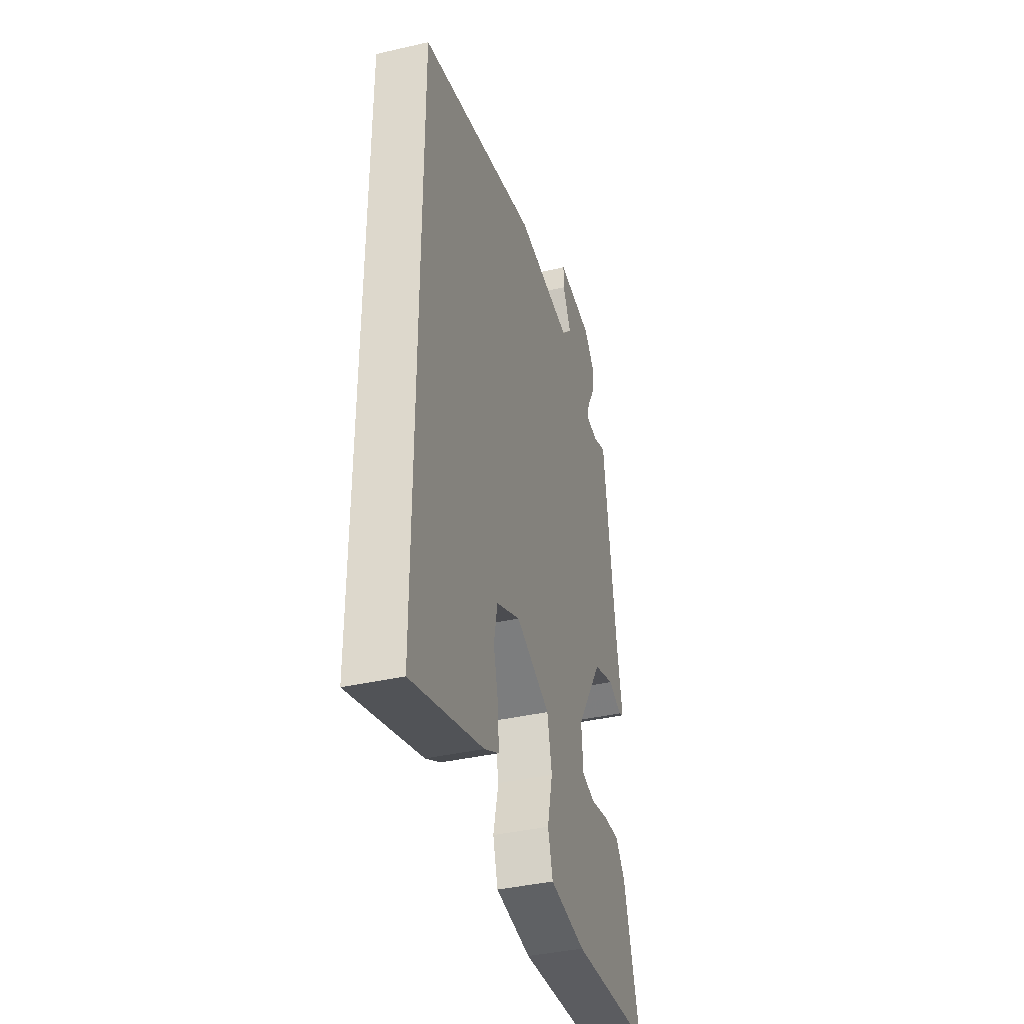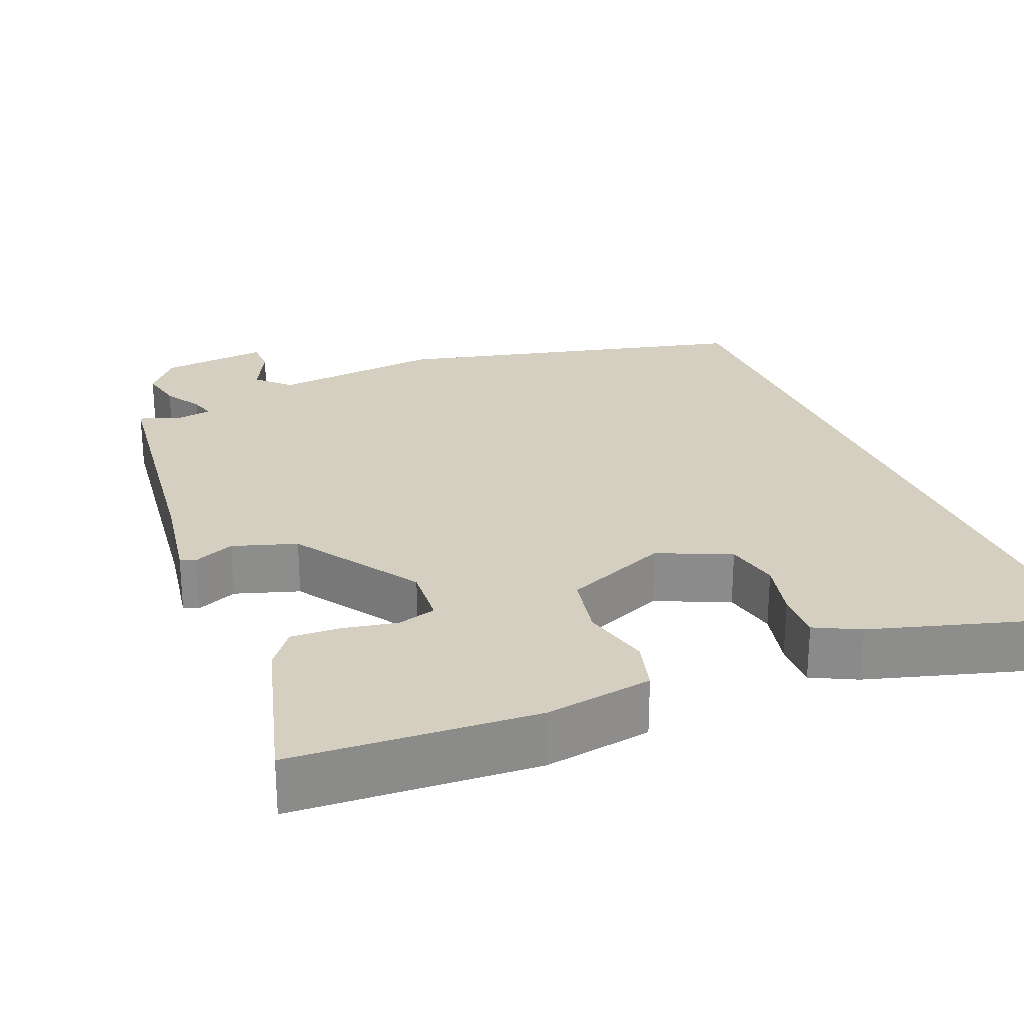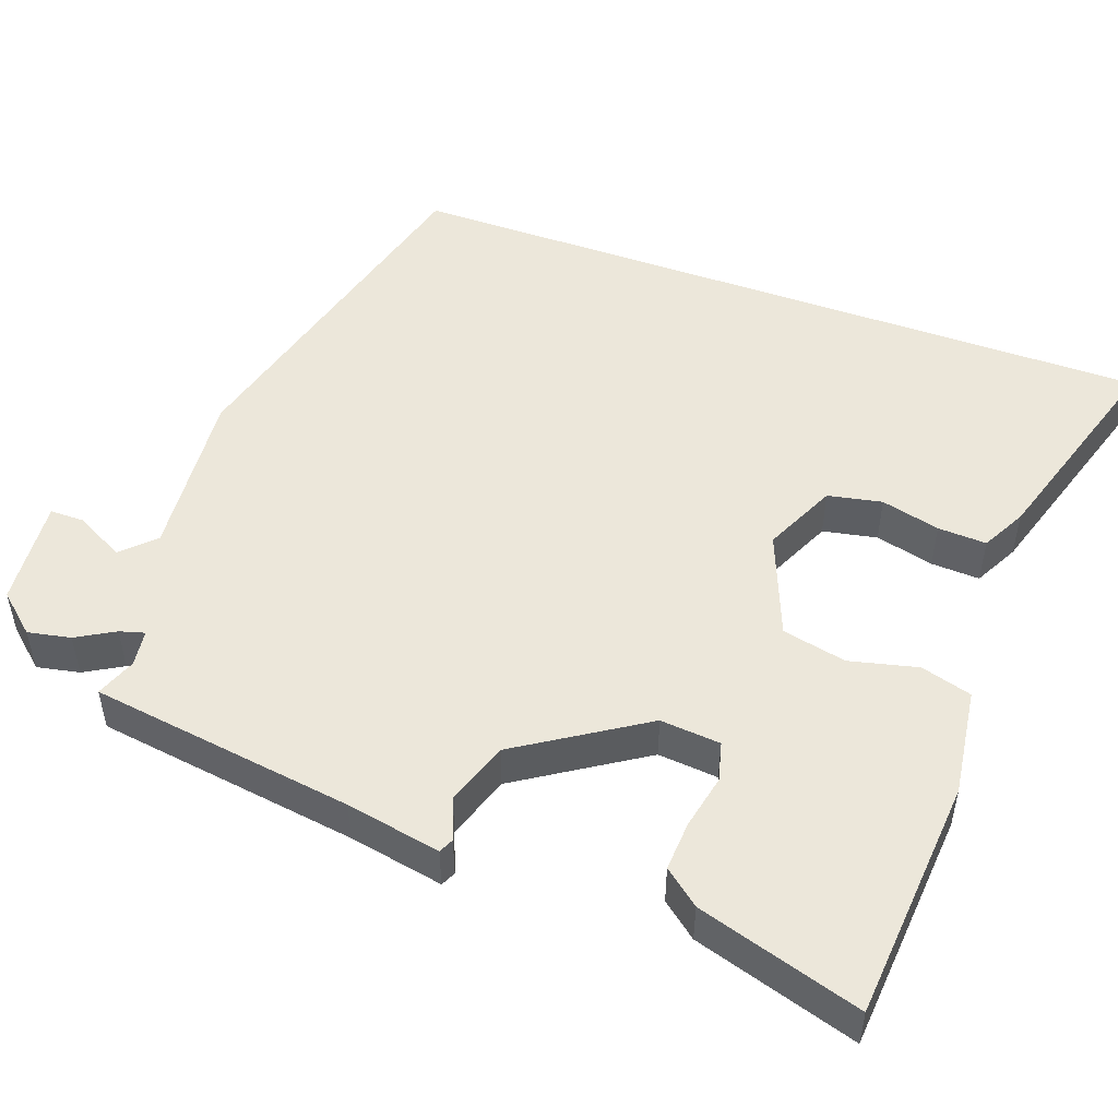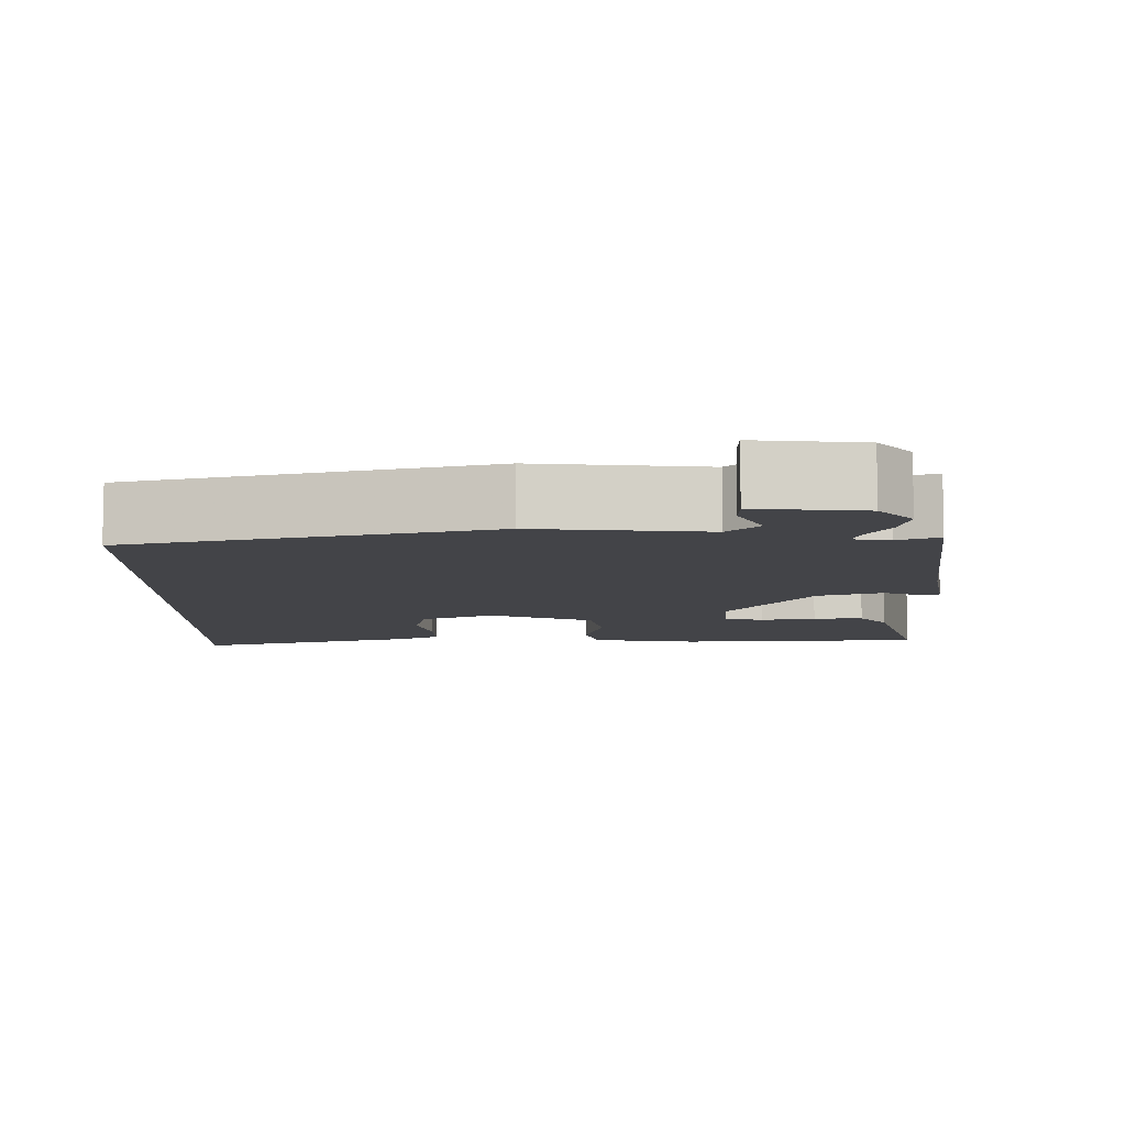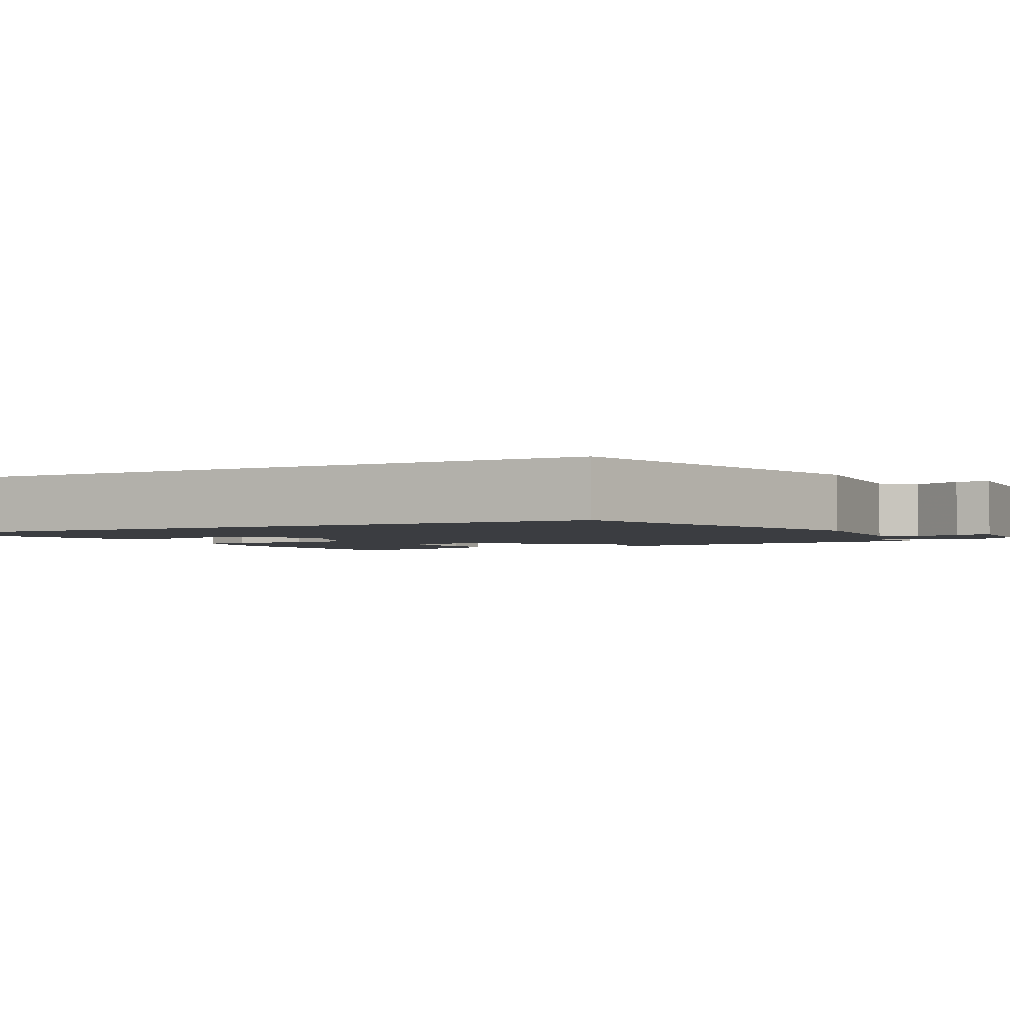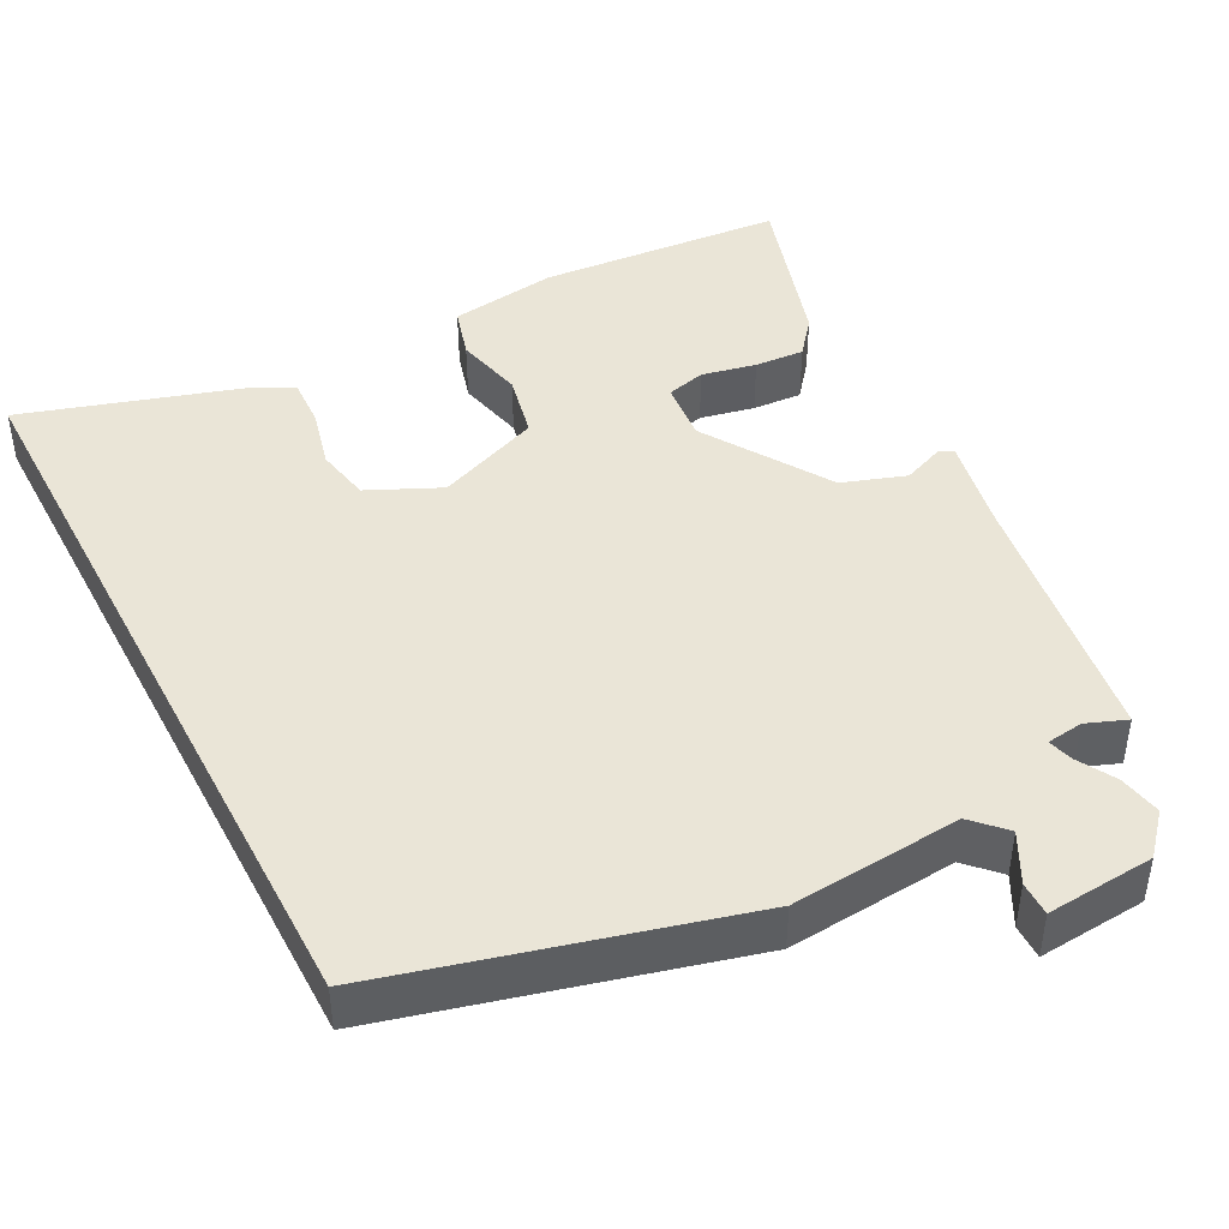
<metadata>
{"format":"obj","ext":"obj","renderer":"f3d","projection":"perspective","resolution":1024,"background":"white","views":[{"elev":-39.0,"azim":-74.0,"up":"+Z"},{"elev":25.9,"azim":156.8,"up":"+Y"},{"elev":50.5,"azim":109.8,"up":"+Y"},{"elev":-8.3,"azim":-0.7,"up":"+Y"},{"elev":-2.4,"azim":-62.2,"up":"+Y"},{"elev":44.3,"azim":-27.6,"up":"+Y"}]}
</metadata>
<code>
v -0.5 0.07 0.42
v -0.045 0.07 0.541
v 0.174 0.07 0.523
v 0.214 0.07 0.564
v 0.181 0.07 0.627
v 0.181 0.07 0.671
v 0.32 0.07 0.66
v 0.364 0.07 0.61
v 0.353 0.07 0.555
v 0.325 0.07 0.506
v 0.316 0.07 0.474
v 0.363 0.07 0.468
v 0.415 0.07 0.488
v 0.463 0.07 0.147
v 0.486 0.07 0.025
v 0.467 0.07 0.016
v 0.414 0.07 0.037
v 0.332 0.07 0.009
v 0.229 0.07 -0.152
v 0.236 0.07 -0.23
v 0.286 0.07 -0.243
v 0.356 0.07 -0.228
v 0.42 0.07 -0.224
v 0.457 0.07 -0.27
v 0.521 0.07 -0.482
v 0.207 0.07 -0.507
v 0.068 0.07 -0.488
v 0.049 0.07 -0.422
v 0.07 0.07 -0.334
v 0.052 0.07 -0.251
v -0.082 0.07 -0.198
v -0.175 0.07 -0.241
v -0.189 0.07 -0.311
v -0.17 0.07 -0.387
v -0.167 0.07 -0.45
v -0.224 0.07 -0.48
v -0.5 0.07 -0.566
v -0.5 0 0.42
v -0.045 0 0.541
v 0.174 0 0.523
v 0.214 0 0.564
v 0.181 0 0.627
v 0.181 0 0.671
v 0.32 0 0.66
v 0.364 0 0.61
v 0.353 0 0.555
v 0.325 0 0.506
v 0.316 0 0.474
v 0.363 0 0.468
v 0.415 0 0.488
v 0.463 0 0.147
v 0.486 0 0.025
v 0.467 0 0.016
v 0.414 0 0.037
v 0.332 0 0.009
v 0.229 0 -0.152
v 0.236 0 -0.23
v 0.286 0 -0.243
v 0.356 0 -0.228
v 0.42 0 -0.224
v 0.457 0 -0.27
v 0.521 0 -0.482
v 0.207 0 -0.507
v 0.068 0 -0.488
v 0.049 0 -0.422
v 0.07 0 -0.334
v 0.052 0 -0.251
v -0.082 0 -0.198
v -0.175 0 -0.241
v -0.189 0 -0.311
v -0.17 0 -0.387
v -0.167 0 -0.45
v -0.224 0 -0.48
v -0.5 0 -0.566
f 33 34 35 36
f 32 33 36 37
f 26 27 28 29
f 26 29 30
f 25 26 30
f 24 25 30
f 21 22 23 24
f 21 24 30 31
f 14 15 16 17
f 12 13 14 17
f 11 12 17 18
f 7 8 9 10
f 7 10 11
f 4 5 6 7
f 3 4 7 11
f 32 37 1 2
f 31 32 2 3
f 20 21 31
f 19 20 31
f 18 19 31
f 3 11 18 31
f 73 72 71 70
f 74 73 70 69
f 66 65 64 63
f 67 66 63
f 67 63 62
f 67 62 61
f 61 60 59 58
f 68 67 61 58
f 54 53 52 51
f 54 51 50 49
f 55 54 49 48
f 47 46 45 44
f 48 47 44
f 44 43 42 41
f 48 44 41 40
f 39 38 74 69
f 40 39 69 68
f 68 58 57
f 68 57 56
f 68 56 55
f 68 55 48 40
f 1 38 39 2
f 2 39 40 3
f 3 40 41 4
f 4 41 42 5
f 5 42 43 6
f 6 43 44 7
f 7 44 45 8
f 8 45 46 9
f 9 46 47 10
f 10 47 48 11
f 11 48 49 12
f 12 49 50 13
f 13 50 51 14
f 14 51 52 15
f 15 52 53 16
f 16 53 54 17
f 17 54 55 18
f 18 55 56 19
f 19 56 57 20
f 20 57 58 21
f 21 58 59 22
f 22 59 60 23
f 23 60 61 24
f 24 61 62 25
f 25 62 63 26
f 26 63 64 27
f 27 64 65 28
f 28 65 66 29
f 29 66 67 30
f 30 67 68 31
f 31 68 69 32
f 32 69 70 33
f 33 70 71 34
f 34 71 72 35
f 35 72 73 36
f 36 73 74 37
f 37 74 38 1

</code>
